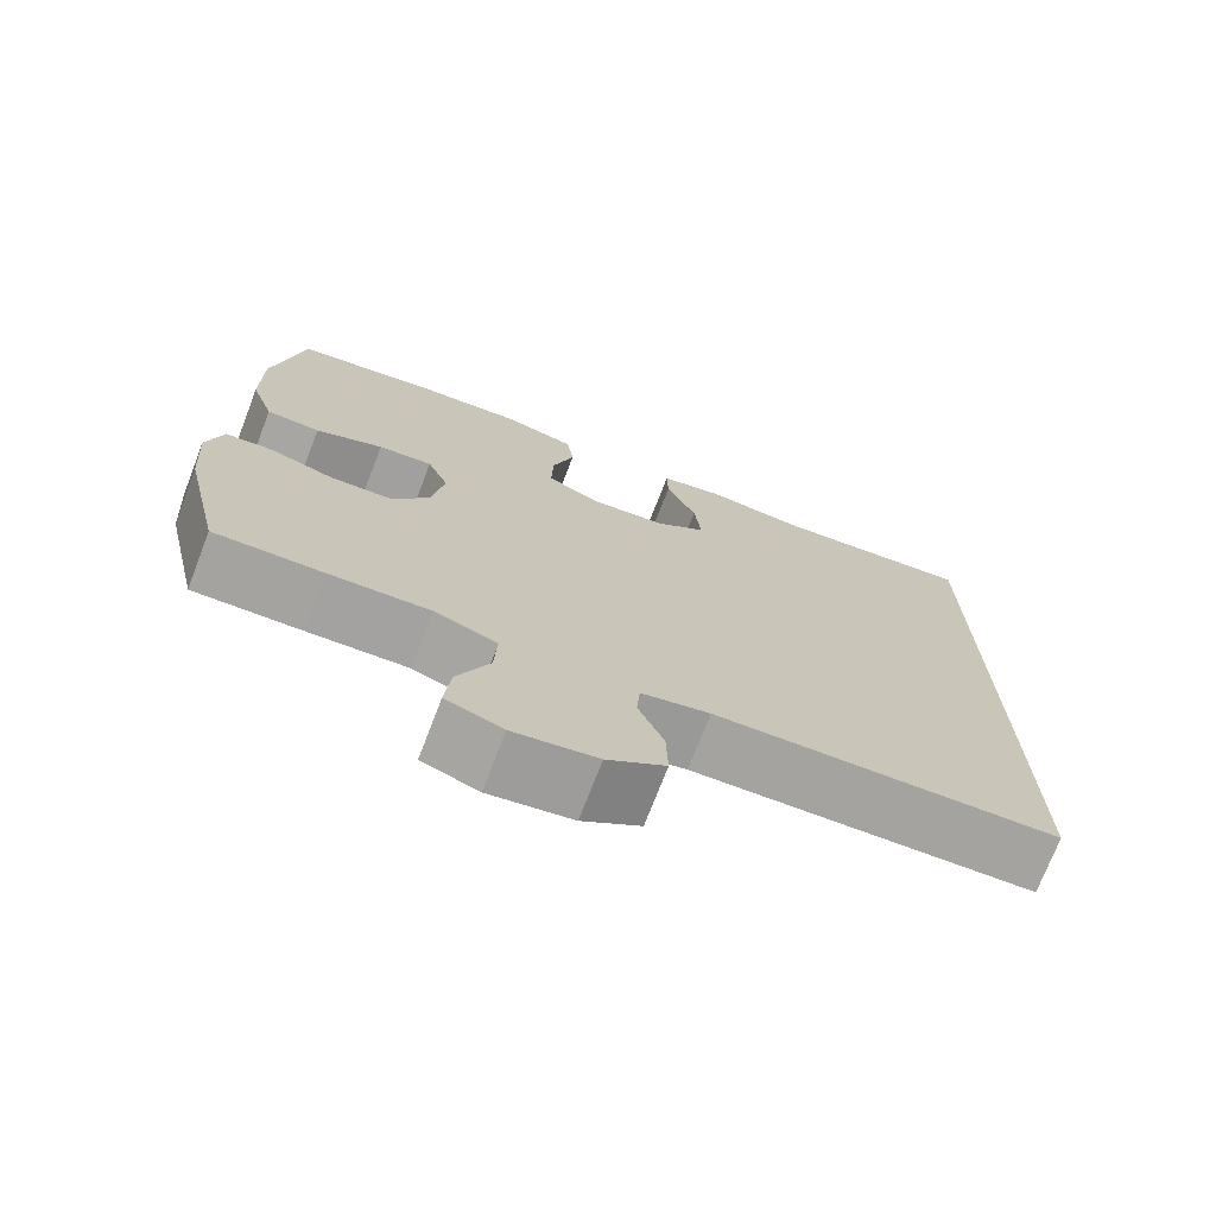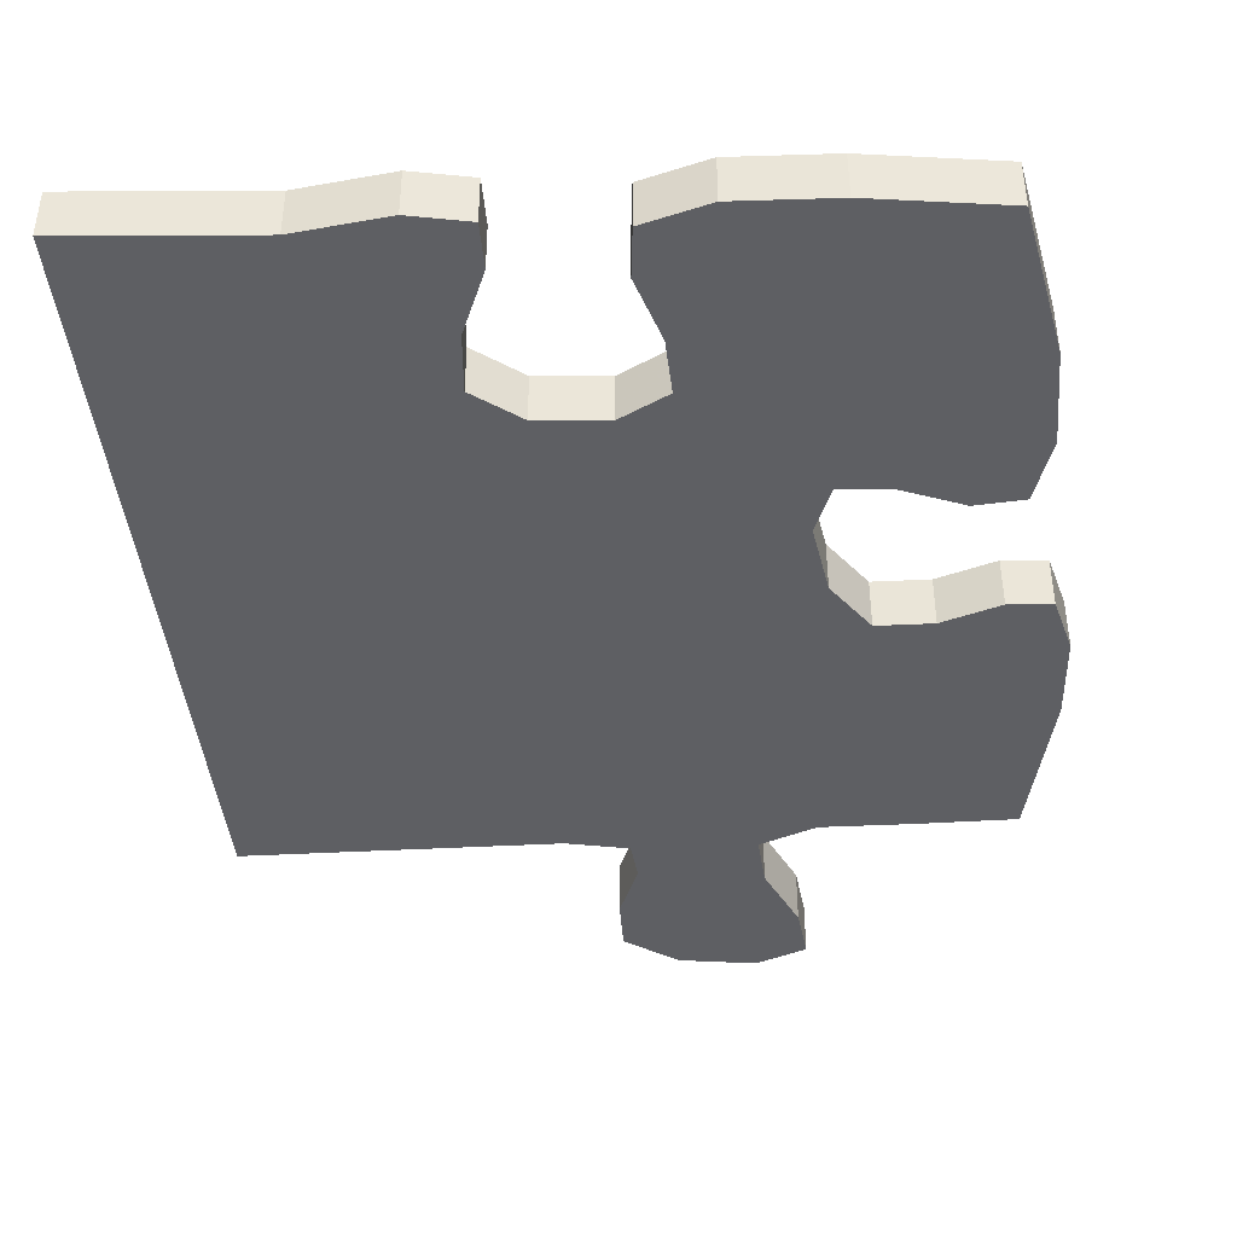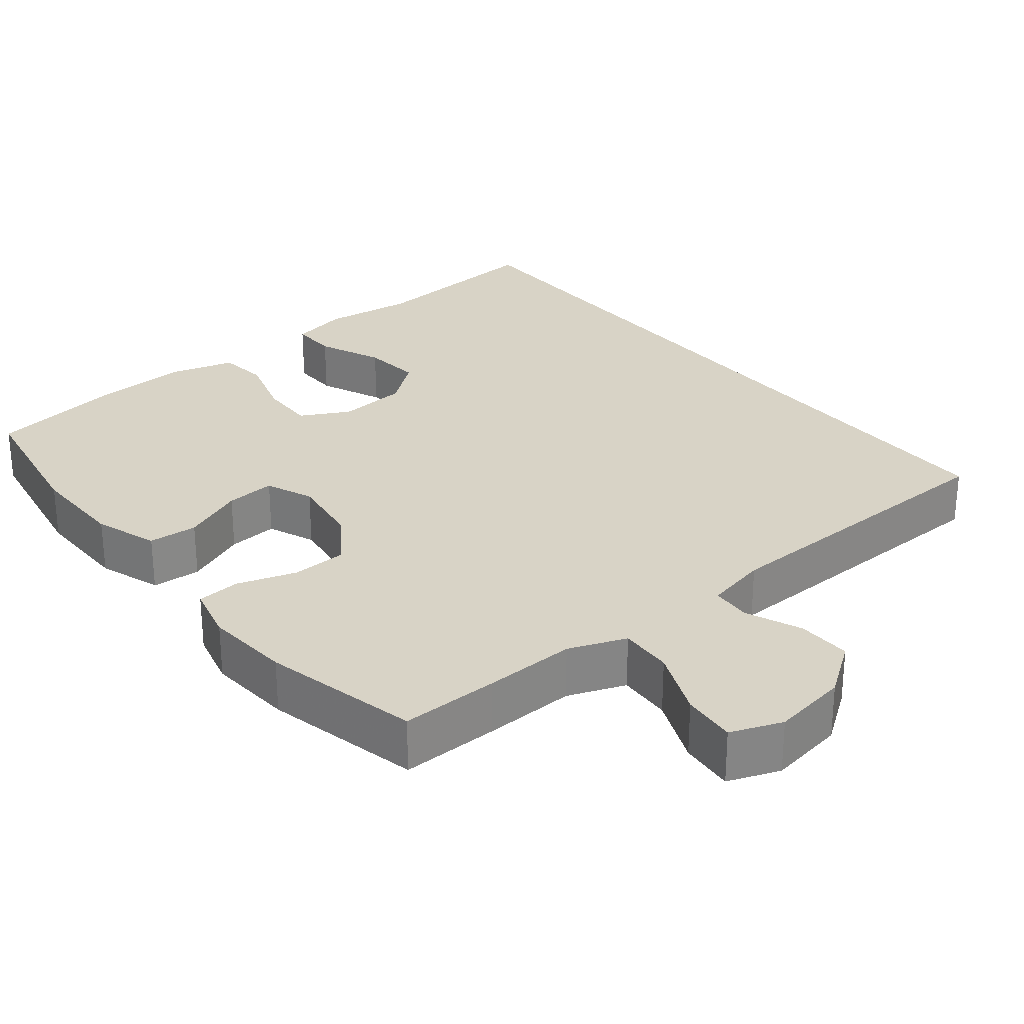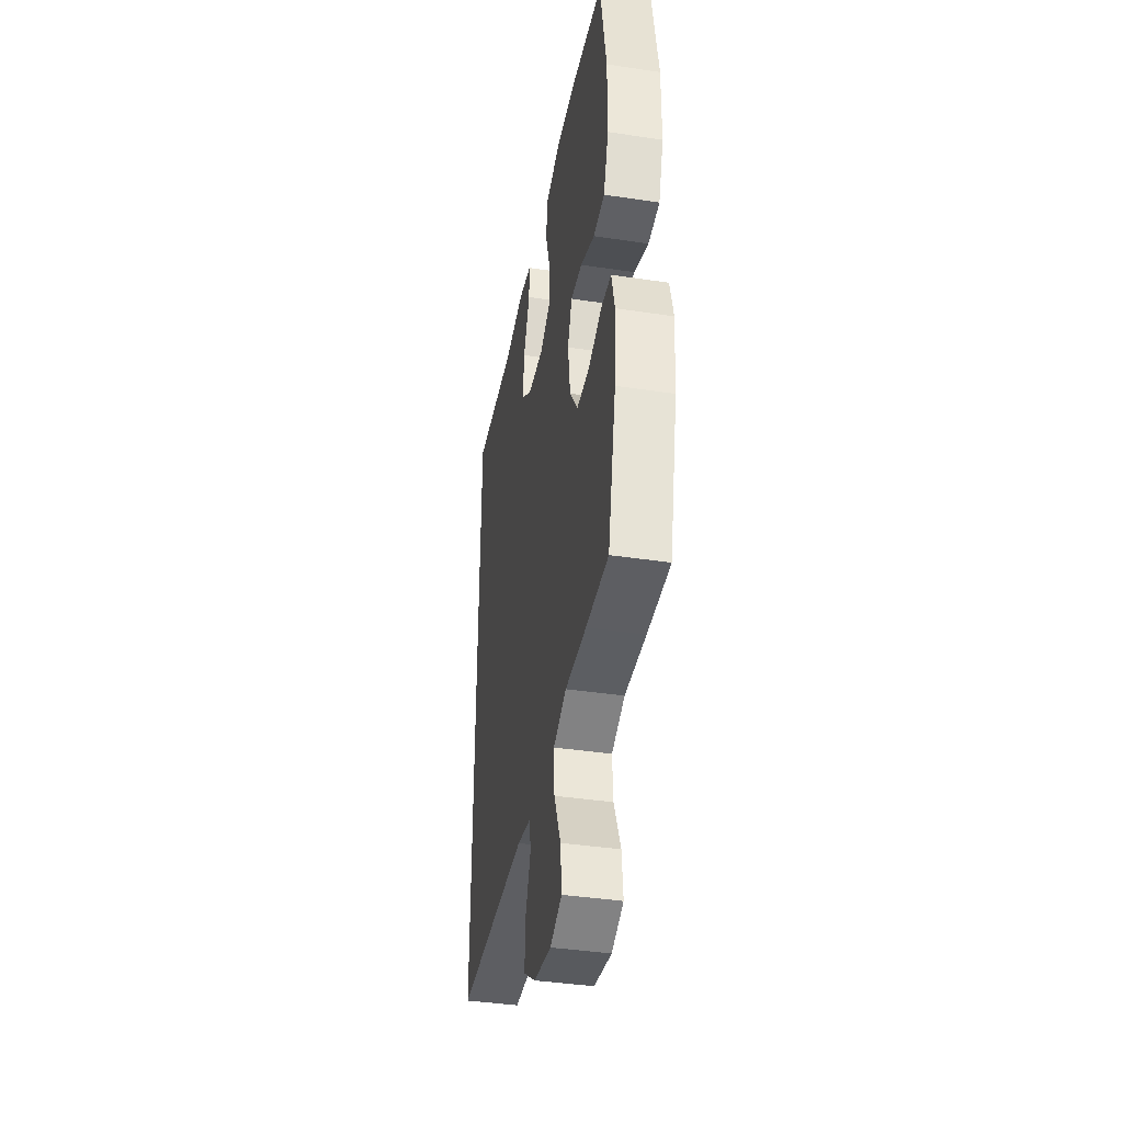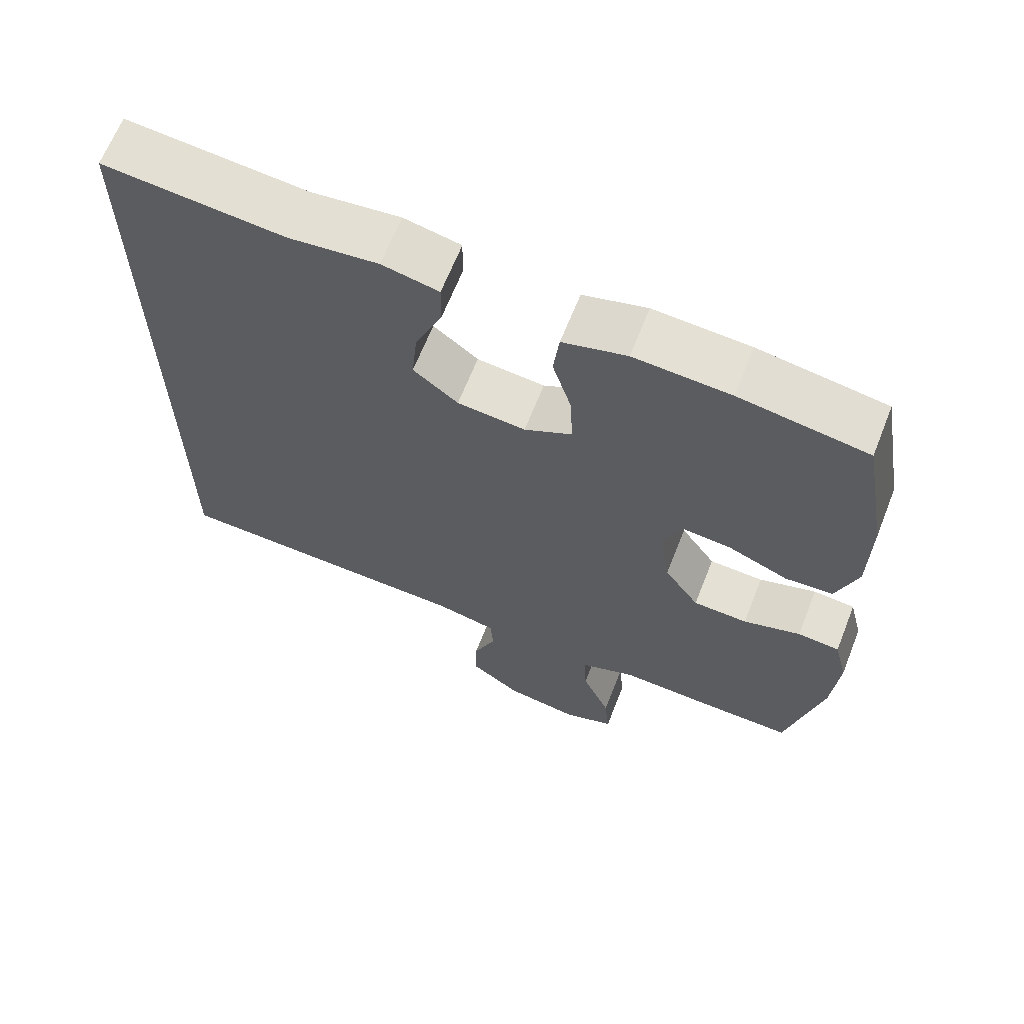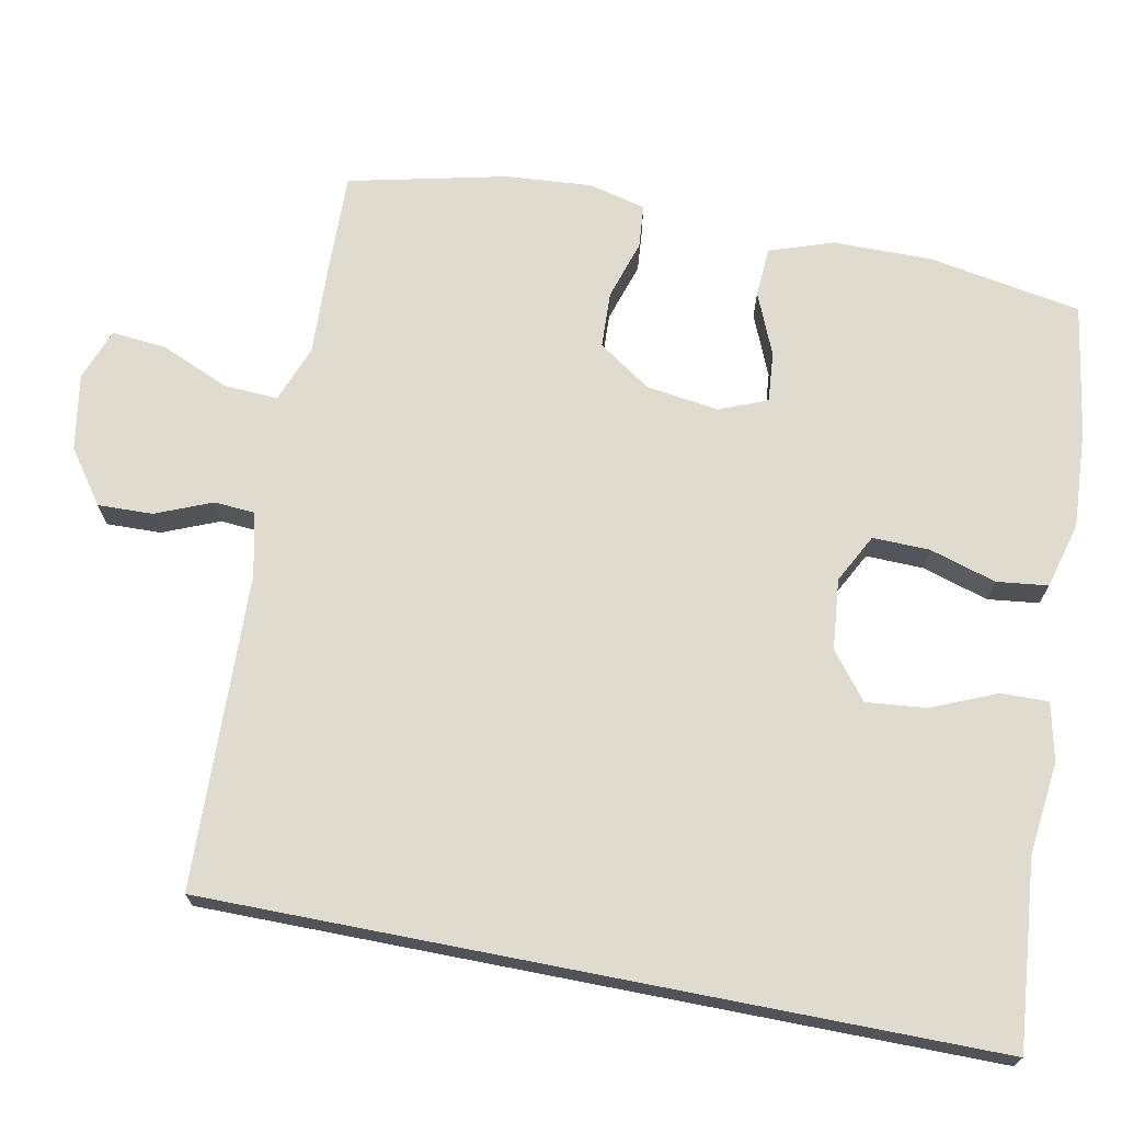
<metadata>
{"format":"obj","ext":"obj","renderer":"f3d","projection":"perspective","resolution":1024,"background":"white","views":[{"elev":-73.3,"azim":158.9,"up":"+Z"},{"elev":-42.0,"azim":5.6,"up":"+Y"},{"elev":28.0,"azim":141.3,"up":"+Y"},{"elev":-40.2,"azim":79.5,"up":"+Z"},{"elev":65.5,"azim":21.6,"up":"+Z"},{"elev":70.3,"azim":-78.9,"up":"+Y"}]}
</metadata>
<code>
v 0.5 0.07 0.5
v 0.536 0.07 0.296
v 0.535 0.07 0.164
v 0.506 0.07 0.079
v 0.44 0.07 0.075
v 0.357 0.07 0.11
v 0.29 0.07 0.116
v 0.264 0.07 0.052
v 0.278 0.07 -0.045
v 0.326 0.07 -0.115
v 0.401 0.07 -0.118
v 0.48 0.07 -0.093
v 0.538 0.07 -0.098
v 0.557 0.07 -0.174
v 0.548 0.07 -0.29
v 0.5 0.07 -0.5
v 0.368 0.07 -0.497
v 0.245 0.07 -0.492
v 0.168 0.07 -0.521
v 0.172 0.07 -0.593
v 0.211 0.07 -0.684
v 0.218 0.07 -0.757
v 0.149 0.07 -0.783
v 0.047 0.07 -0.766
v -0.024 0.07 -0.715
v -0.022 0.07 -0.642
v 0.009 0.07 -0.567
v 0.005 0.07 -0.513
v -0.079 0.07 -0.494
v -0.5 0.07 -0.48
v -0.5 0.07 0.559
v -0.251 0.07 0.536
v -0.128 0.07 0.55
v -0.05 0.07 0.533
v -0.051 0.07 0.47
v -0.088 0.07 0.383
v -0.096 0.07 0.303
v -0.034 0.07 0.254
v 0.06 0.07 0.245
v 0.125 0.07 0.279
v 0.123 0.07 0.355
v 0.096 0.07 0.444
v 0.104 0.07 0.512
v 0.192 0.07 0.536
v 0.324 0.07 0.528
v 0.5 0 0.5
v 0.536 0 0.296
v 0.535 0 0.164
v 0.506 0 0.079
v 0.44 0 0.075
v 0.357 0 0.11
v 0.29 0 0.116
v 0.264 0 0.052
v 0.278 0 -0.045
v 0.326 0 -0.115
v 0.401 0 -0.118
v 0.48 0 -0.093
v 0.538 0 -0.098
v 0.557 0 -0.174
v 0.548 0 -0.29
v 0.5 0 -0.5
v 0.368 0 -0.497
v 0.245 0 -0.492
v 0.168 0 -0.521
v 0.172 0 -0.593
v 0.211 0 -0.684
v 0.218 0 -0.757
v 0.149 0 -0.783
v 0.047 0 -0.766
v -0.024 0 -0.715
v -0.022 0 -0.642
v 0.009 0 -0.567
v 0.005 0 -0.513
v -0.079 0 -0.494
v -0.5 0 -0.48
v -0.5 0 0.559
v -0.251 0 0.536
v -0.128 0 0.55
v -0.05 0 0.533
v -0.051 0 0.47
v -0.088 0 0.383
v -0.096 0 0.303
v -0.034 0 0.254
v 0.06 0 0.245
v 0.125 0 0.279
v 0.123 0 0.355
v 0.096 0 0.444
v 0.104 0 0.512
v 0.192 0 0.536
v 0.324 0 0.528
f 41 42 43 44
f 40 41 44 45
f 33 34 35 36
f 32 33 36 37
f 29 30 31 32
f 28 29 32 37
f 24 25 26 27
f 24 27 28
f 20 21 22 23
f 19 20 23 24
f 15 16 17 18
f 15 18 19
f 14 15 19
f 11 12 13 14
f 10 11 14 19
f 9 10 19 24
f 3 4 5 6
f 3 6 7
f 2 3 7
f 40 45 1 2
f 39 40 2 7
f 38 39 7 8
f 24 28 37 38
f 8 9 24 38
f 89 88 87 86
f 90 89 86 85
f 81 80 79 78
f 82 81 78 77
f 77 76 75 74
f 82 77 74 73
f 72 71 70 69
f 73 72 69
f 68 67 66 65
f 69 68 65 64
f 63 62 61 60
f 64 63 60
f 64 60 59
f 59 58 57 56
f 64 59 56 55
f 69 64 55 54
f 51 50 49 48
f 52 51 48
f 52 48 47
f 47 46 90 85
f 52 47 85 84
f 53 52 84 83
f 83 82 73 69
f 83 69 54 53
f 1 46 47 2
f 2 47 48 3
f 3 48 49 4
f 4 49 50 5
f 5 50 51 6
f 6 51 52 7
f 7 52 53 8
f 8 53 54 9
f 9 54 55 10
f 10 55 56 11
f 11 56 57 12
f 12 57 58 13
f 13 58 59 14
f 14 59 60 15
f 15 60 61 16
f 16 61 62 17
f 17 62 63 18
f 18 63 64 19
f 19 64 65 20
f 20 65 66 21
f 21 66 67 22
f 22 67 68 23
f 23 68 69 24
f 24 69 70 25
f 25 70 71 26
f 26 71 72 27
f 27 72 73 28
f 28 73 74 29
f 29 74 75 30
f 30 75 76 31
f 31 76 77 32
f 32 77 78 33
f 33 78 79 34
f 34 79 80 35
f 35 80 81 36
f 36 81 82 37
f 37 82 83 38
f 38 83 84 39
f 39 84 85 40
f 40 85 86 41
f 41 86 87 42
f 42 87 88 43
f 43 88 89 44
f 44 89 90 45
f 45 90 46 1

</code>
